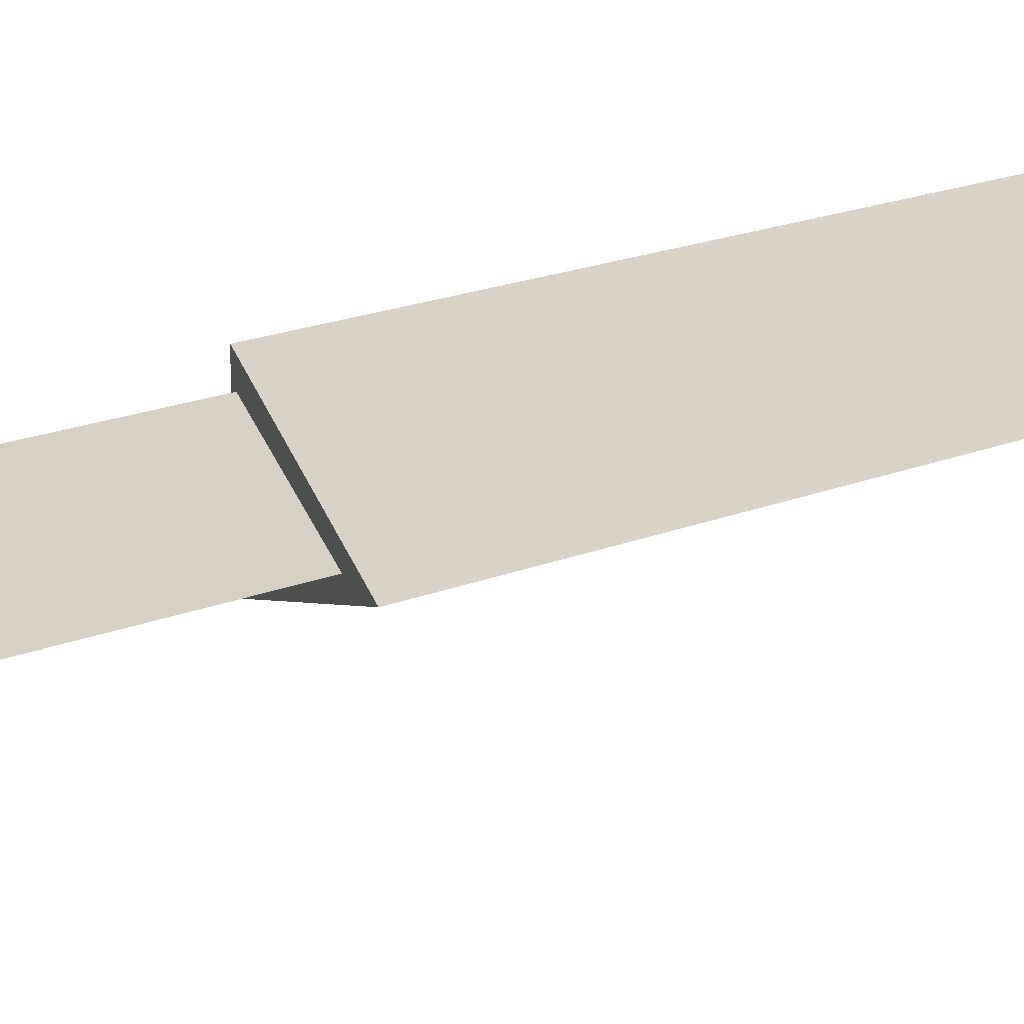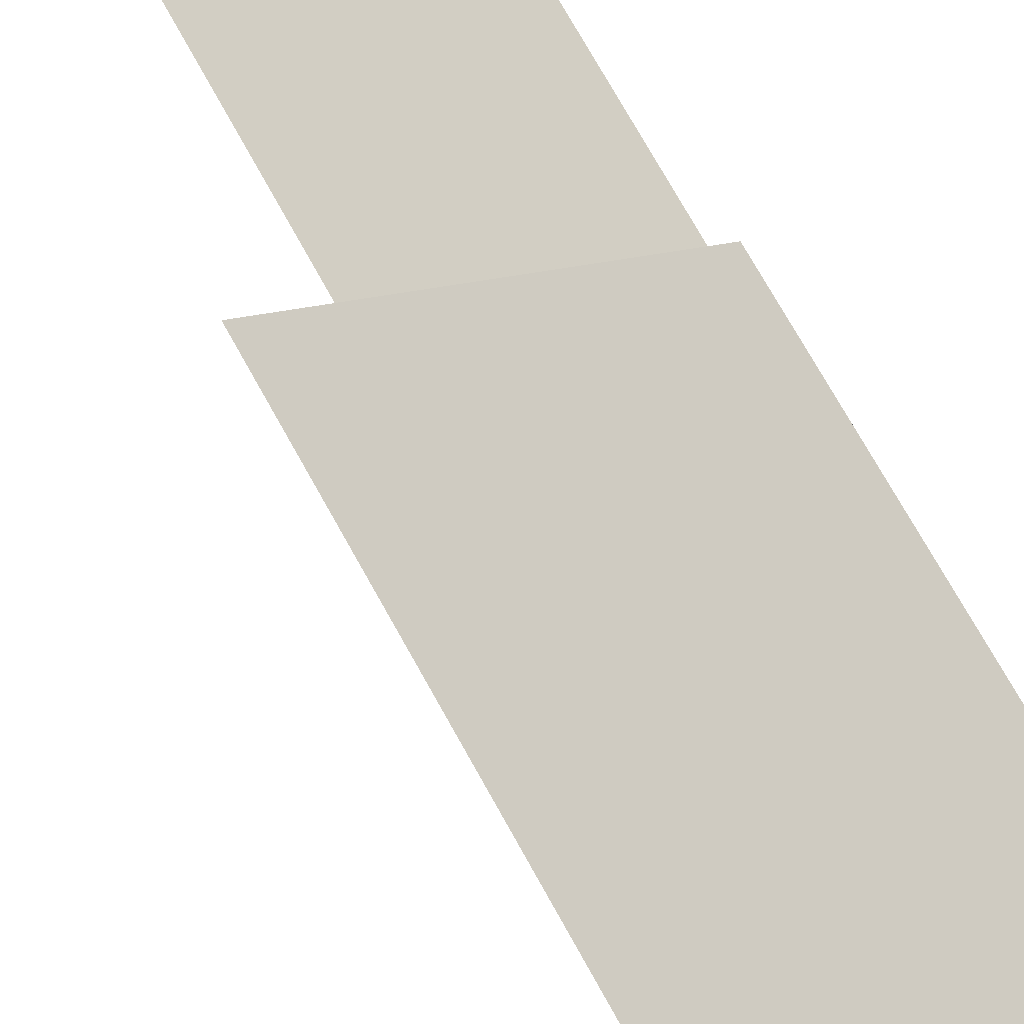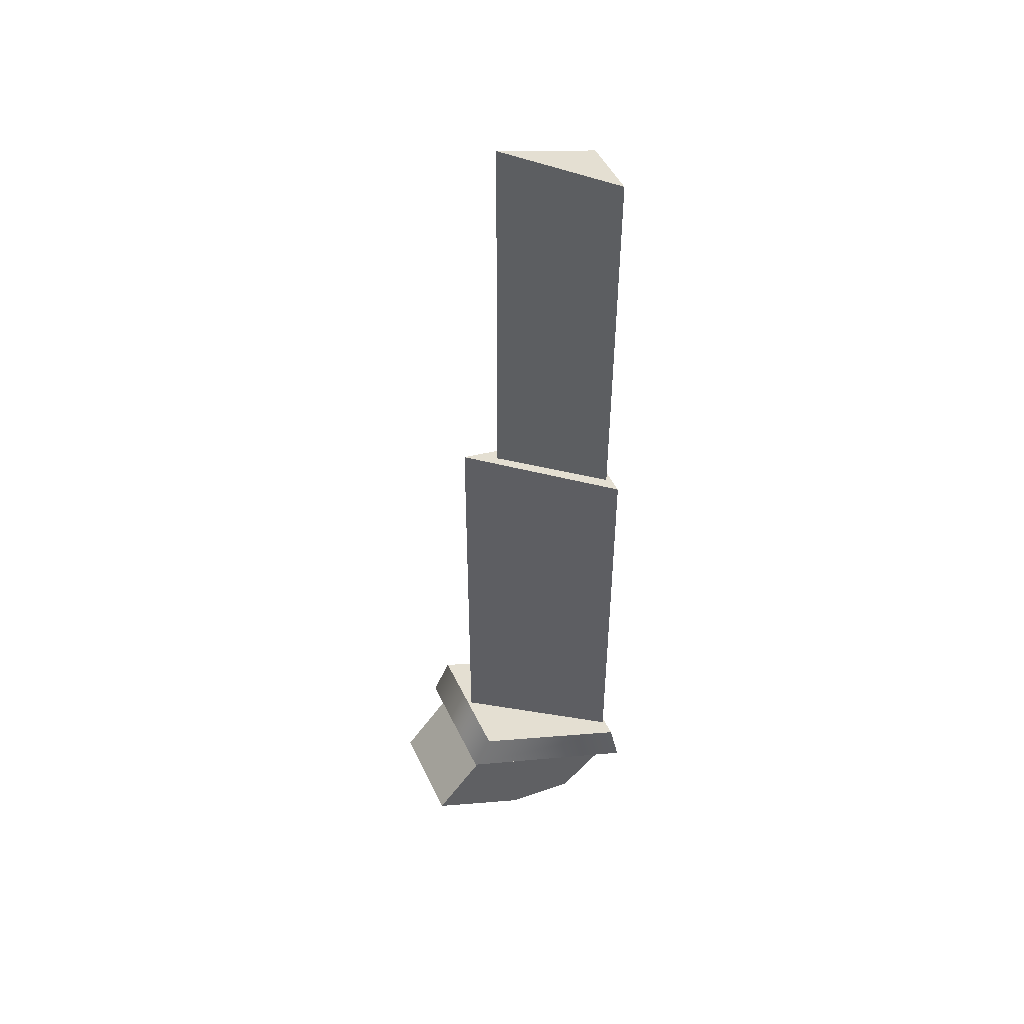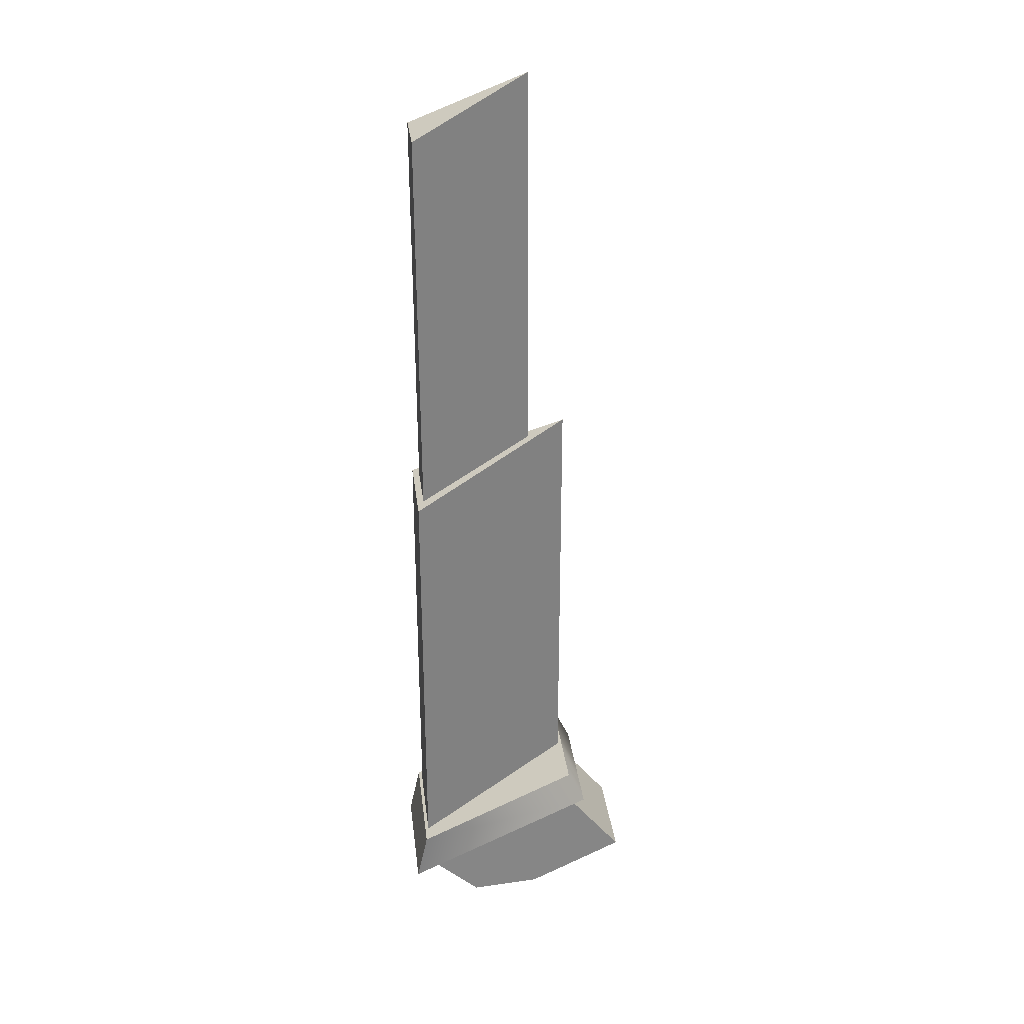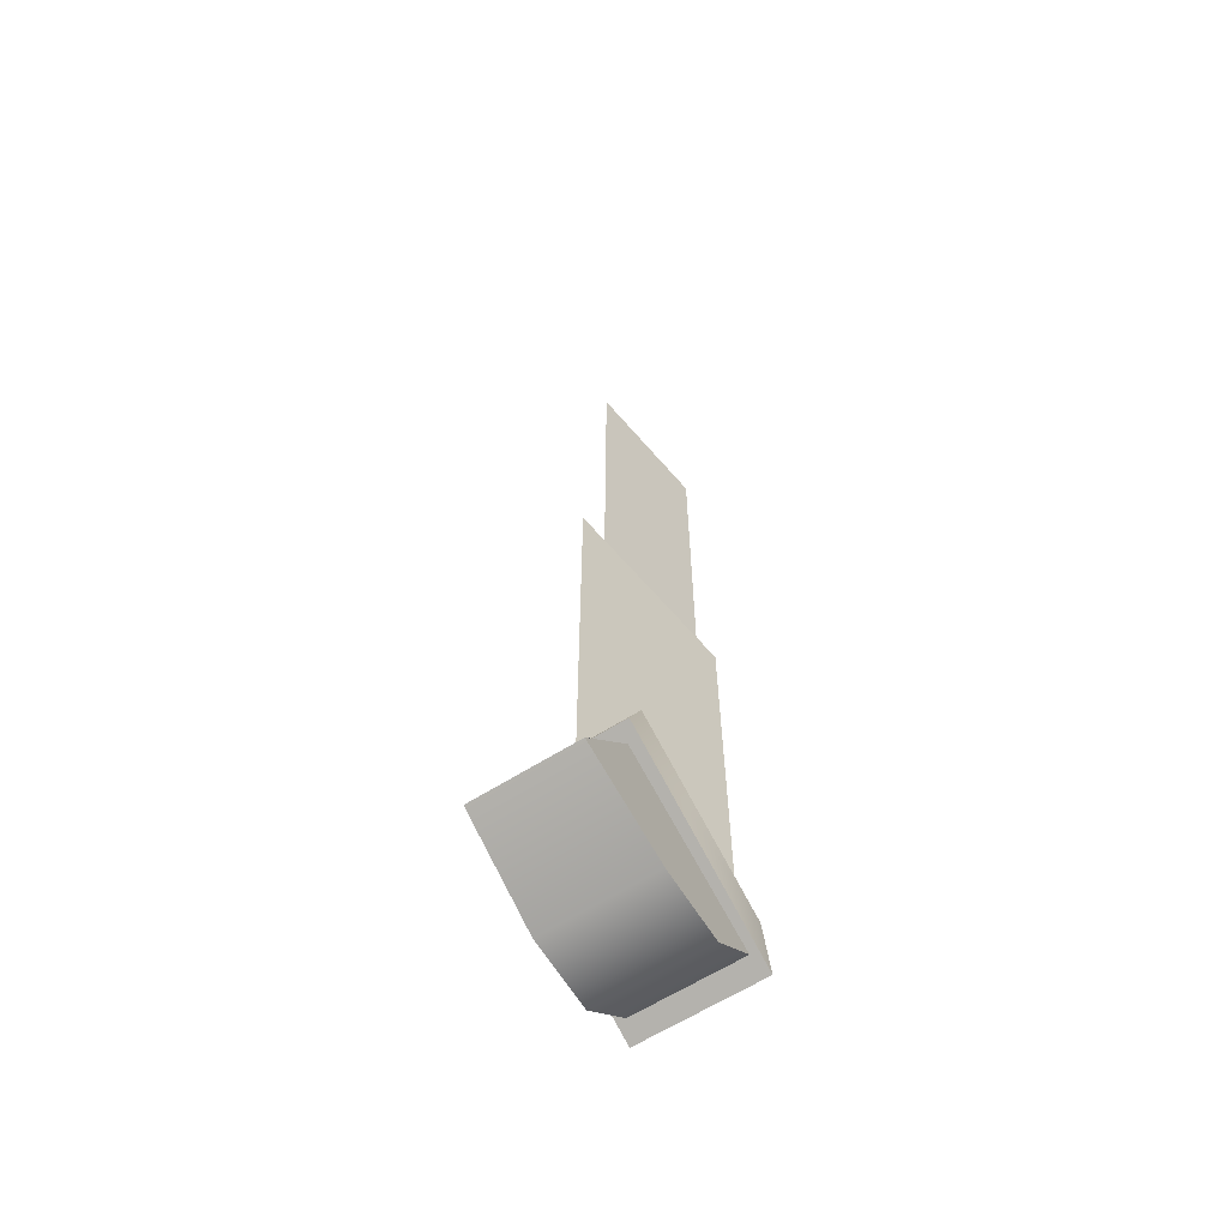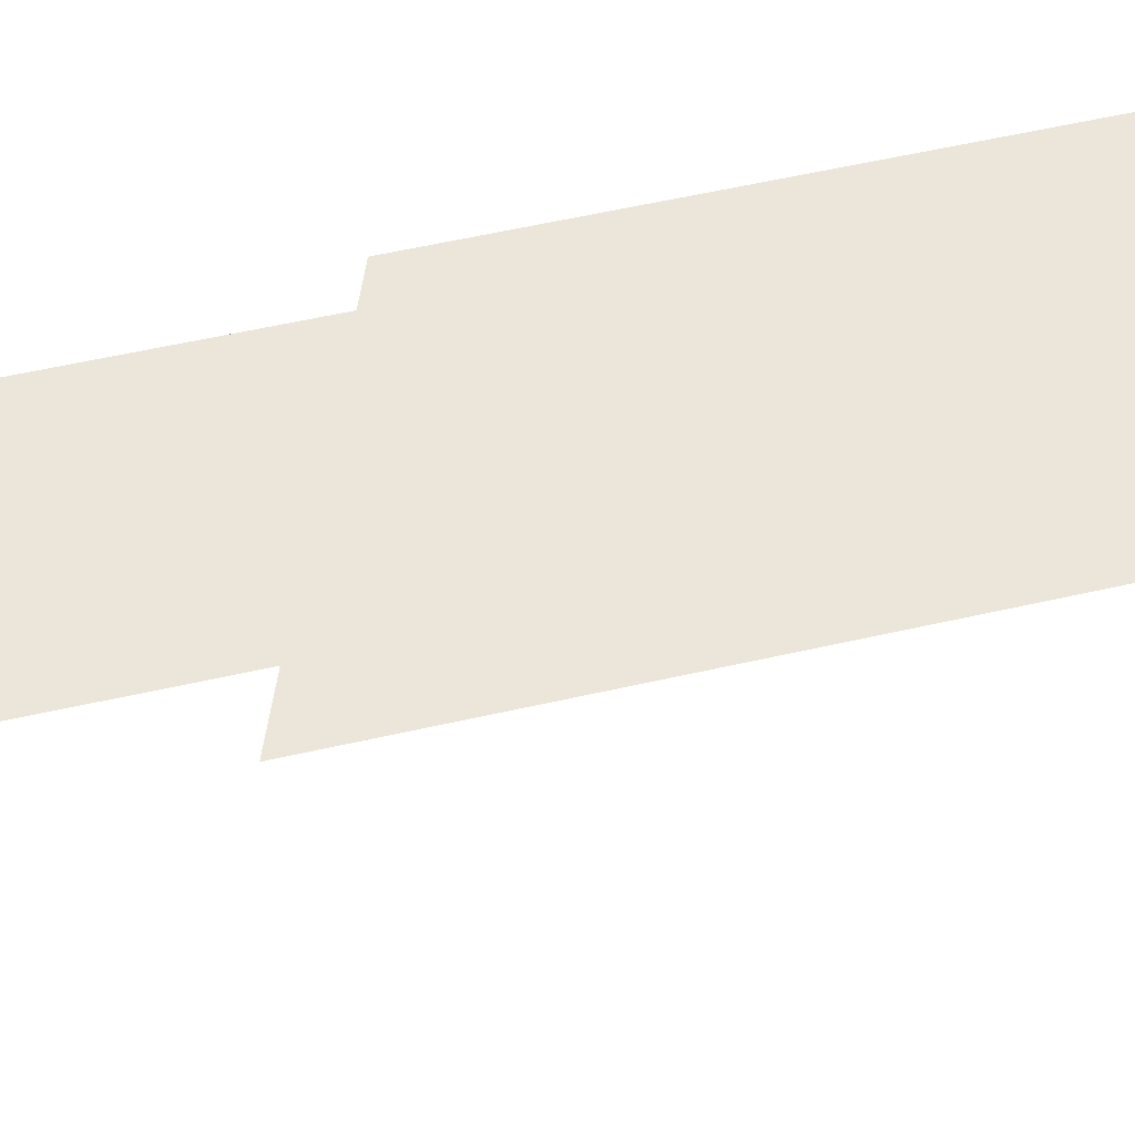
<metadata>
{"format":"obj","ext":"obj","renderer":"f3d","projection":"perspective","resolution":1024,"background":"white","views":[{"elev":15.3,"azim":46.4,"up":"+Y"},{"elev":65.6,"azim":152.1,"up":"+Y"},{"elev":48.0,"azim":155.5,"up":"+Z"},{"elev":30.2,"azim":-6.8,"up":"+Z"},{"elev":-62.6,"azim":122.8,"up":"+Z"},{"elev":44.0,"azim":73.9,"up":"+Y"}]}
</metadata>
<code>
v 0.5241 -1.213 0.2939
v 0.5241 0.2349 0.2939
v 3.281 -0.4891 1.615
v 0.4077 0.5999 -20.14
v 0.4077 -1.578 -20.14
v 4.212 -0.4891 -18.31
v 4.207 -0.4891 -7.38
v 0.4026 -1.578 -9.203
v 0.4026 0.5999 -9.203
v 3.281 -0.4891 1.615
v 0.5241 0.2349 0.2939
v 3.315 -0.4891 -8.087
v 0.5241 0.2349 0.2939
v 0.5586 0.2349 -9.408
v 3.315 -0.4891 -8.087
v 3.281 -0.4891 1.615
v 3.315 -0.4891 -8.087
v 0.5241 -1.213 0.2939
v 3.315 -0.4891 -8.087
v 0.5586 -1.213 -9.408
v 0.5241 -1.213 0.2939
v 0.5241 -1.213 0.2939
v 0.5586 -1.213 -9.408
v 0.5241 0.2349 0.2939
v 0.5586 -1.213 -9.408
v 0.5586 0.2349 -9.408
v 0.5241 0.2349 0.2939
v 4.207 -0.4891 -7.38
v 0.4026 0.5999 -9.203
v 4.212 -0.4891 -18.31
v 0.4026 0.5999 -9.203
v 0.4077 0.5999 -20.14
v 4.212 -0.4891 -18.31
v 4.207 -0.4891 -7.38
v 4.212 -0.4891 -18.31
v 0.4026 -1.578 -9.203
v 4.212 -0.4891 -18.31
v 0.4077 -1.578 -20.14
v 0.4026 -1.578 -9.203
v 0.4026 0.5999 -9.203
v 0.4026 -1.578 -9.203
v 0.4077 0.5999 -20.14
v 0.4026 -1.578 -9.203
v 0.4077 -1.578 -20.14
v 0.4077 0.5999 -20.14
v 0.05993 1.007 -20.81
v 0.328 1.007 -19.57
v 0.05993 -1.99 -20.81
v 0.328 1.007 -19.57
v 0.328 -1.997 -19.57
v 0.05993 -1.99 -20.81
v 4.312 1.007 -17.66
v 0.328 1.007 -19.57
v 4.747 1.014 -18.57
v 0.328 1.007 -19.57
v 0.05993 1.007 -20.81
v 4.747 1.014 -18.57
v 4.312 -1.997 -17.66
v 4.312 1.007 -17.66
v 4.747 -1.997 -18.57
v 4.312 1.007 -17.66
v 4.747 1.014 -18.57
v 4.747 -1.997 -18.57
v 4.312 -1.997 -17.66
v 4.747 -1.997 -18.57
v 0.328 -1.997 -19.57
v 4.747 -1.997 -18.57
v 0.05993 -1.99 -20.81
v 0.328 -1.997 -19.57
v 0.328 -1.997 -19.57
v 0.328 1.007 -19.57
v 4.312 -1.997 -17.66
v 0.328 1.007 -19.57
v 4.312 1.007 -17.66
v 4.312 -1.997 -17.66
v 4.747 -1.997 -18.57
v 4.747 1.014 -18.57
v 0.05993 -1.99 -20.81
v 4.747 1.014 -18.57
v 0.05993 1.007 -20.81
v 0.05993 -1.99 -20.81
v 0.513 -1.777 -20.59
v 4.387 -1.717 -18.74
v 1.727 -1.819 -21.65
v 1.727 -1.819 -21.65
v 4.387 -1.717 -18.74
v 3.41 -1.818 -21.51
v 3.41 -1.818 -21.51
v 4.387 -1.717 -18.74
v 5.759 -1.719 -20.45
v 4.387 -1.717 -18.74
v 4.387 0.7574 -18.74
v 5.759 -1.719 -20.45
v 4.387 0.7574 -18.74
v 5.759 0.7593 -20.45
v 5.759 -1.719 -20.45
v 4.387 0.7574 -18.74
v 4.387 -1.717 -18.74
v 0.513 0.8169 -20.59
v 4.387 -1.717 -18.74
v 0.513 -1.777 -20.59
v 0.513 0.8169 -20.59
v 0.513 0.8169 -20.59
v 1.727 0.8593 -21.65
v 4.387 0.7574 -18.74
v 1.727 0.8593 -21.65
v 3.41 0.8584 -21.51
v 4.387 0.7574 -18.74
v 4.387 0.7574 -18.74
v 3.41 0.8584 -21.51
v 5.759 0.7593 -20.45
v 3.41 -1.818 -21.51
v 5.759 -1.719 -20.45
v 5.759 0.7593 -20.45
v 3.41 0.8584 -21.51
v 3.41 -1.818 -21.51
v 5.759 0.7593 -20.45
v 1.727 -1.819 -21.65
v 3.41 -1.818 -21.51
v 3.41 0.8584 -21.51
v 1.727 0.8593 -21.65
v 1.727 -1.819 -21.65
v 3.41 0.8584 -21.51
v 0.513 -1.777 -20.59
v 1.727 -1.819 -21.65
v 1.727 0.8593 -21.65
v 0.513 0.8169 -20.59
v 0.513 -1.777 -20.59
v 1.727 0.8593 -21.65
g mtl_t6_wpn_smg_vector_camo4
f 3 2 1
f 6 5 4
f 9 8 7
f 12 11 10
f 15 14 13
f 18 17 16
f 21 20 19
f 24 23 22
f 27 26 25
f 30 29 28
f 33 32 31
f 36 35 34
f 39 38 37
f 42 41 40
f 45 44 43
g mtl_t6_attach_fastmag
f 48 47 46
f 51 50 49
f 54 53 52
f 57 56 55
f 60 59 58
f 63 62 61
f 66 65 64
f 69 68 67
f 72 71 70
f 75 74 73
f 78 77 76
f 81 80 79
f 84 83 82
f 87 86 85
f 90 89 88
f 93 92 91
f 96 95 94
f 99 98 97
f 102 101 100
f 105 104 103
f 108 107 106
f 111 110 109
f 114 113 112
f 117 116 115
f 120 119 118
f 123 122 121
f 126 125 124
f 129 128 127

</code>
